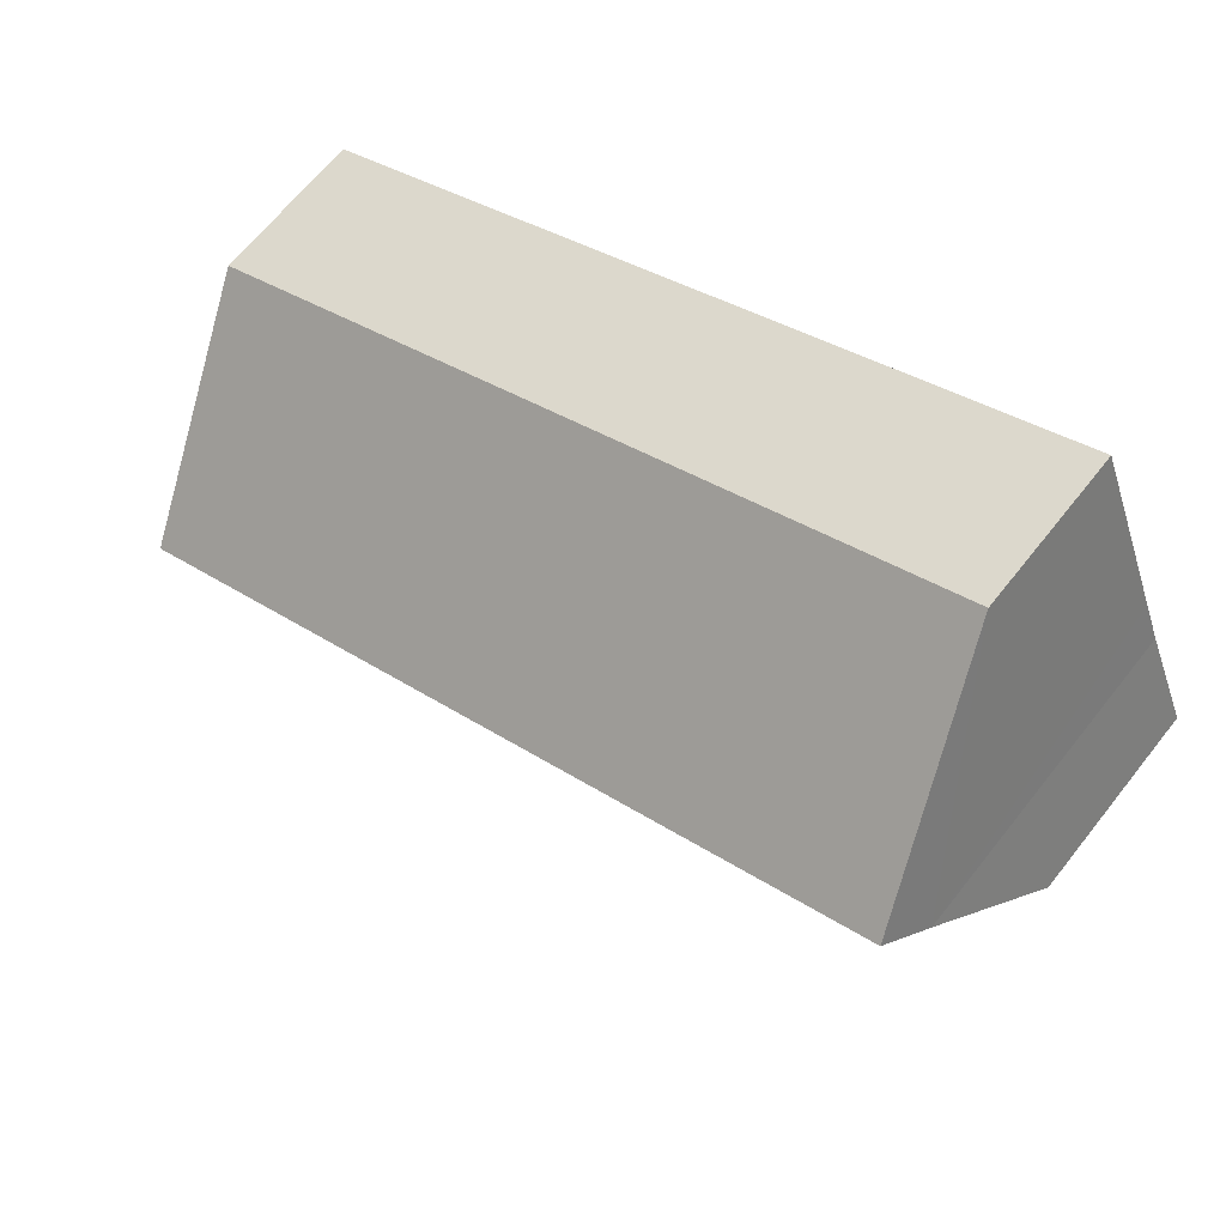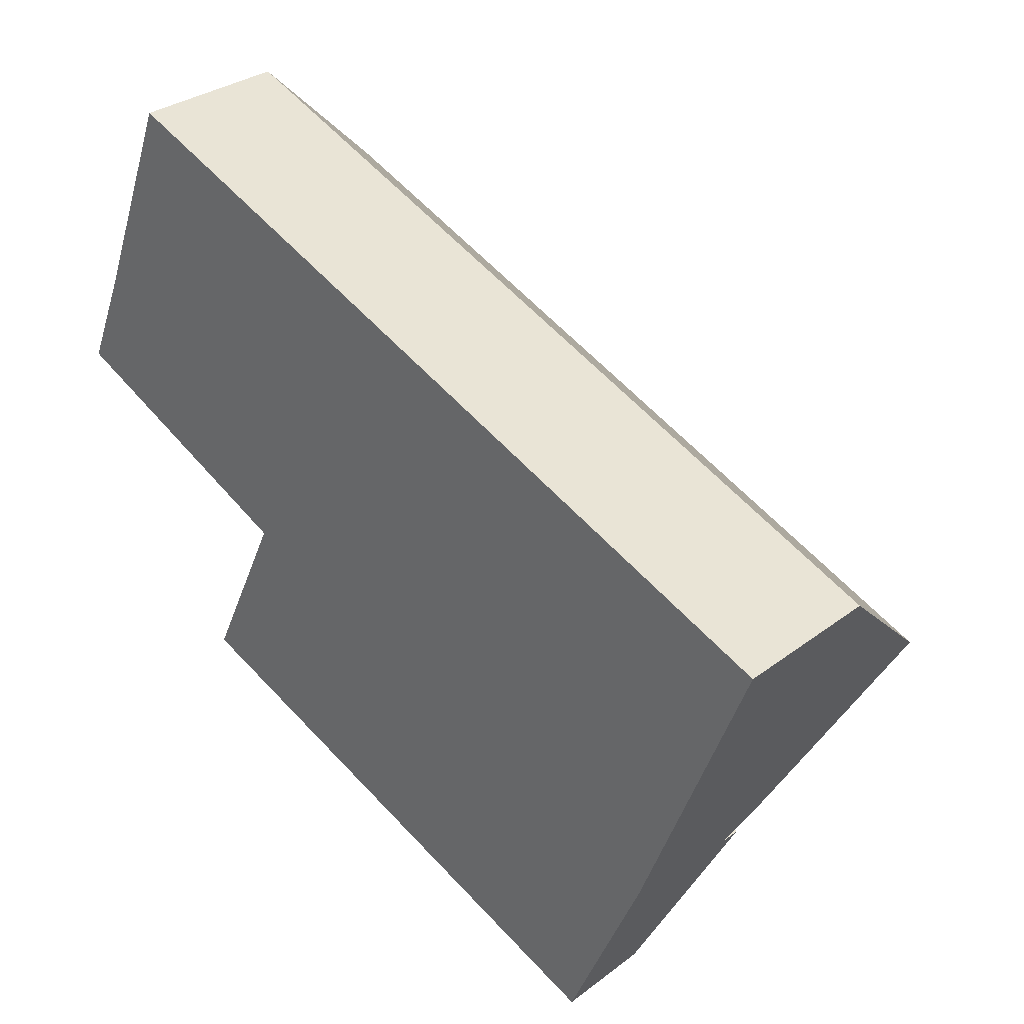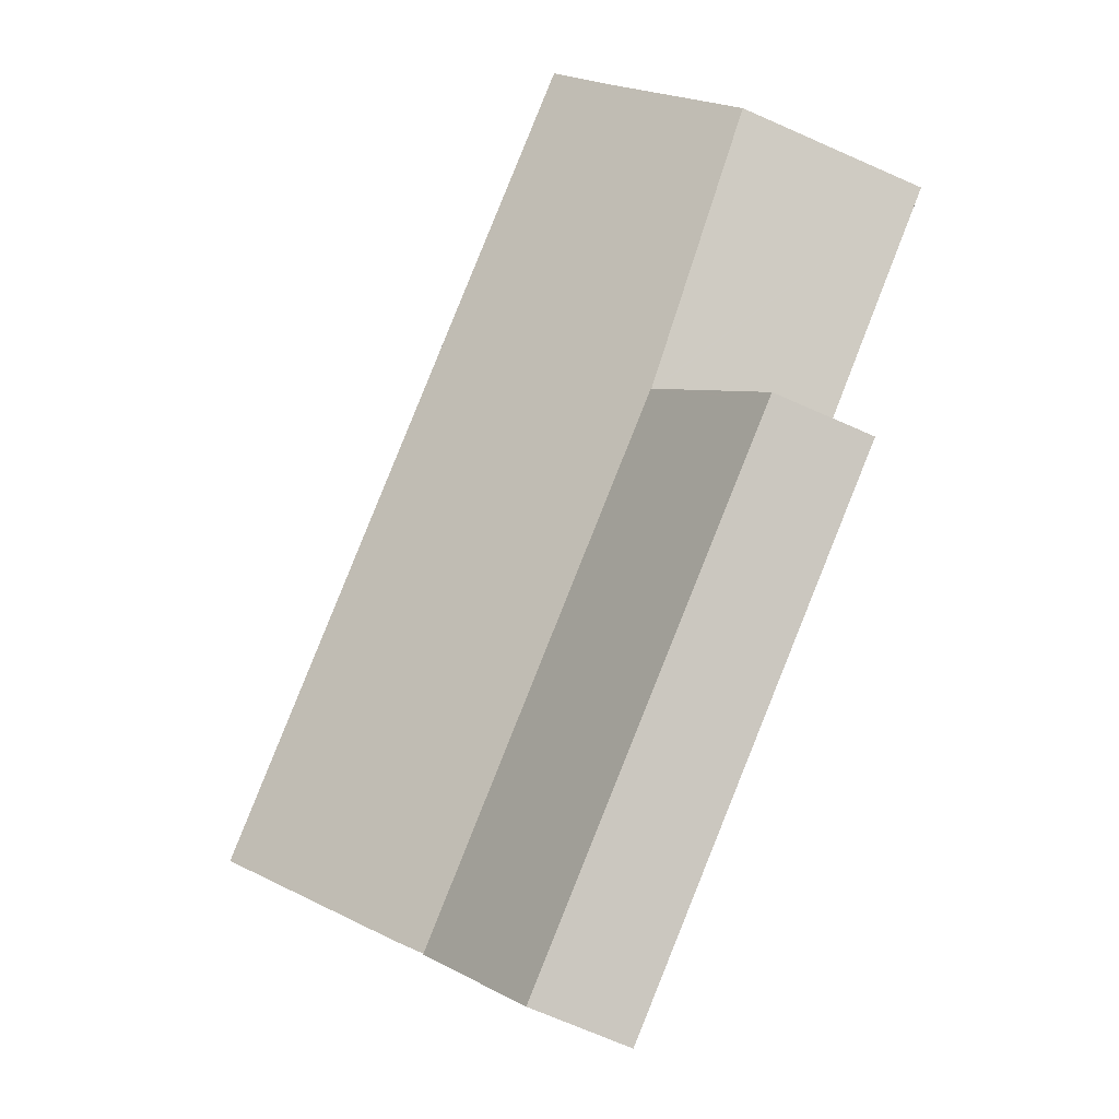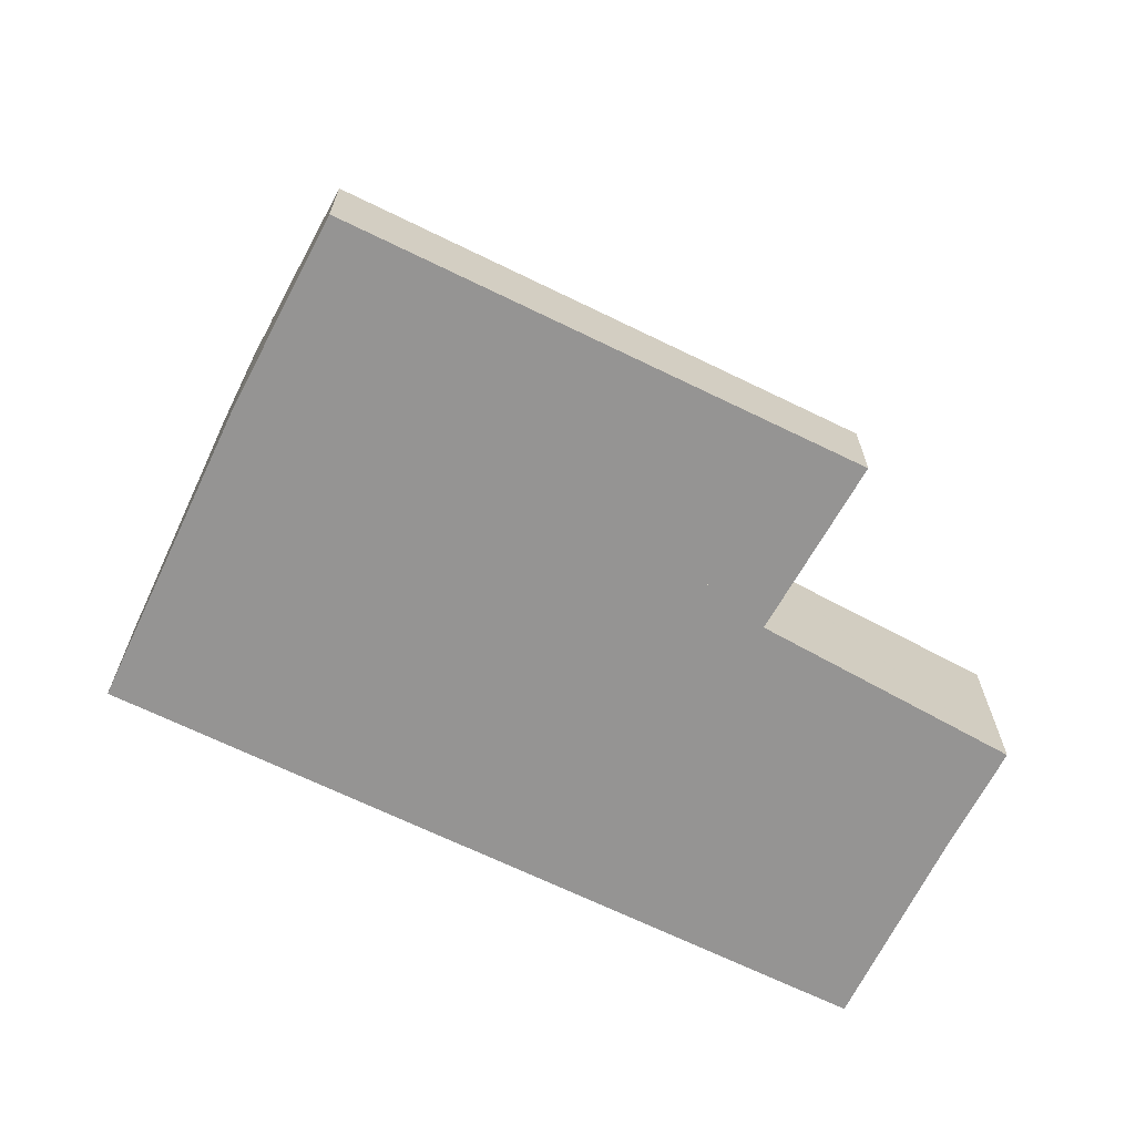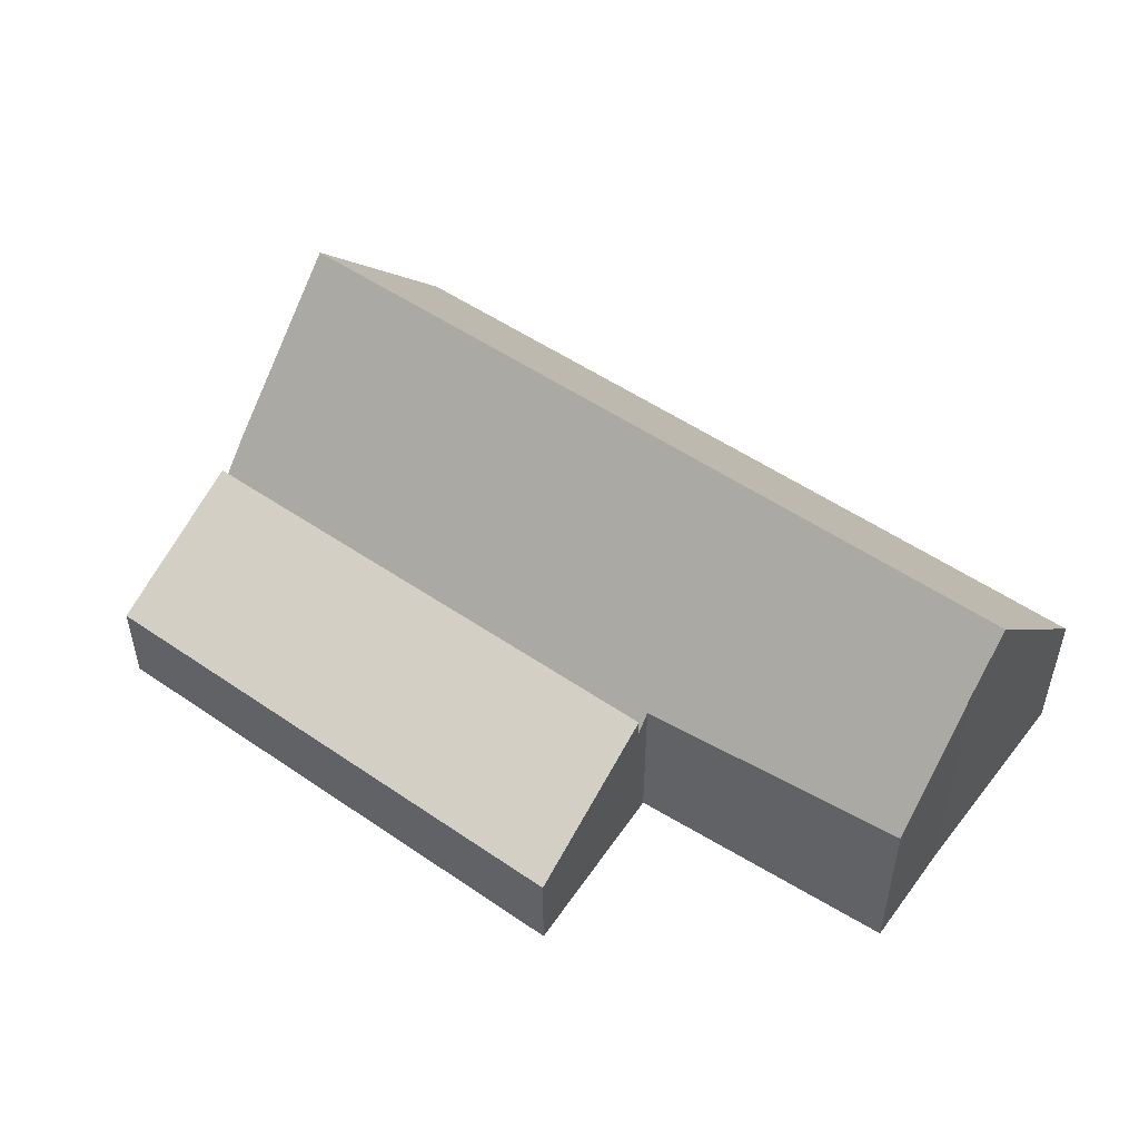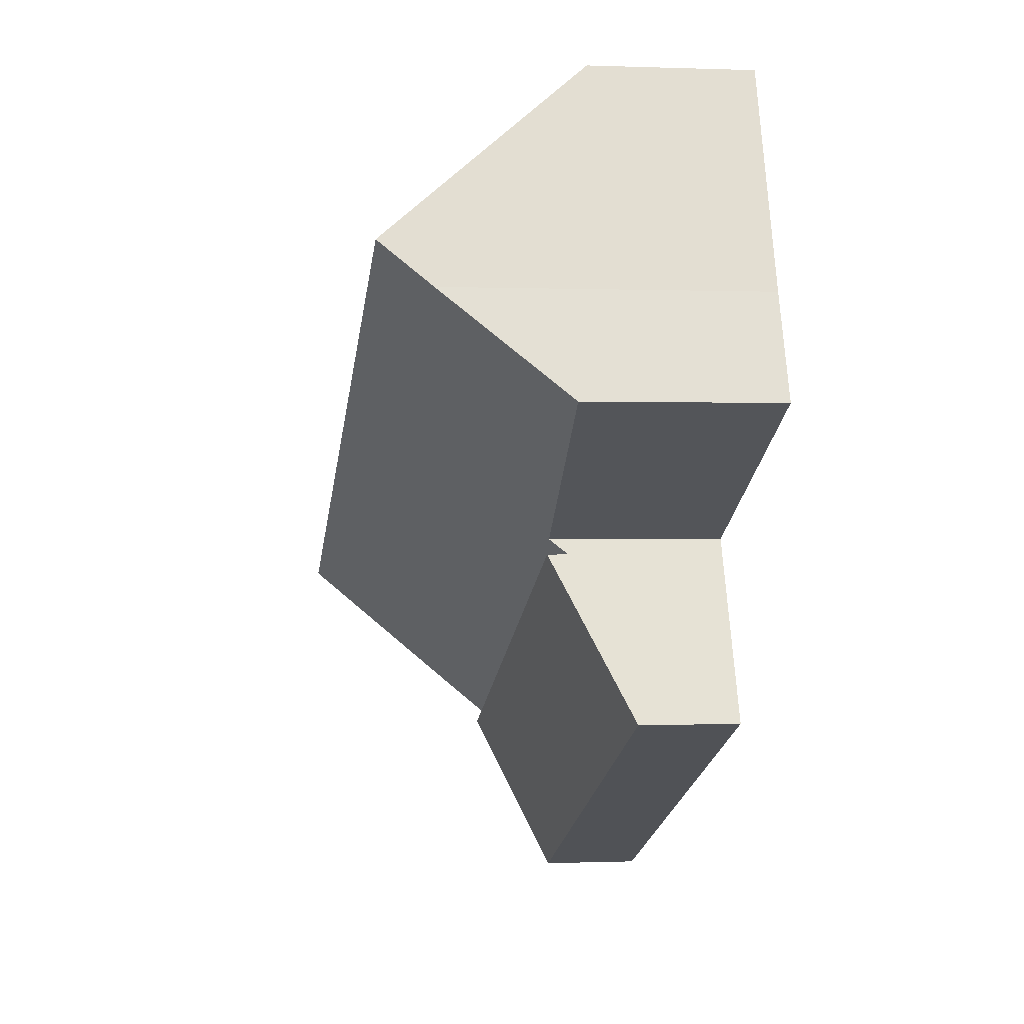
<metadata>
{"format":"obj","ext":"obj","renderer":"f3d","projection":"perspective","resolution":1024,"background":"white","views":[{"elev":65.1,"azim":-141.8,"up":"+Z"},{"elev":31.3,"azim":43.0,"up":"+Z"},{"elev":-71.7,"azim":-113.7,"up":"+Z"},{"elev":-67.1,"azim":175.5,"up":"+Y"},{"elev":52.4,"azim":-121.8,"up":"+Y"},{"elev":0.0,"azim":-98.4,"up":"+Z"}]}
</metadata>
<code>
v  7.168 7.963 0.862
v  20.19 3.517 0.048
v  18.75 7.963 -3.763
v  8.68 3.517 4.648
v  1.324 7.963 3.197
v  2.816 3.517 6.991
v  5.662 3.408 -3.033
v  17.57 4.353 -6.858
v  17.23 3.408 -7.654
v  5.815 3.804 -2.704
v  5.755 3.808 -2.676
v  0 4.189 2.565e-16
v  0.951 6.853 2.25
v  2.816 -4.281e-16 6.991
v  8.68 -2.846e-16 4.648
v  20.19 -2.939e-18 0.048
v  18.75 2.304e-16 -3.763
v  17.57 4.199e-16 -6.858
v  17.23 4.687e-16 -7.654
v  5.662 1.857e-16 -3.033
v  5.815 1.656e-16 -2.704
v  0.951 -1.378e-16 2.25
v  0 0 0
v  1.324 -1.958e-16 3.197
v  5.755 1.639e-16 -2.676
v  15.69 2.208 -11.22
v  5.662 3.87 -3.033
v  17.23 3.863 -7.654
v  4.167 2.201 -6.653
v  5.317 3.522 -3.774
v  4.005 2.201 -6.589
v  4.005 4.035e-16 -6.589
v  5.317 2.311e-16 -3.774
v  15.69 6.871e-16 -11.22
v  4.167 4.074e-16 -6.653
g defaultobject
f 1 2 3
f 2 1 4
f 4 1 5
f 4 5 6
f 7 8 9
f 8 7 3
f 3 7 10
f 3 10 1
f 1 10 11
f 1 11 12
f 1 12 13
f 1 13 5
f 14 4 6
f 4 14 15
f 4 15 2
f 2 15 16
f 16 3 2
f 3 16 8
f 8 16 17
f 8 17 18
f 18 9 8
f 9 18 19
f 19 7 9
f 7 19 20
f 7 21 10
f 21 7 20
f 12 22 13
f 22 12 23
f 24 13 22
f 11 23 12
f 23 11 10
f 23 10 21
f 23 21 25
f 13 6 5
f 6 13 24
f 6 24 14
f 19 21 20
f 21 19 15
f 15 19 16
f 16 19 18
f 16 18 17
f 25 22 23
f 22 25 24
f 24 25 14
f 14 25 15
f 15 25 21
f 26 27 28
f 27 26 29
f 27 29 30
f 30 29 31
f 32 30 31
f 30 32 33
f 30 33 27
f 27 33 20
f 20 28 27
f 28 20 19
f 19 26 28
f 26 19 34
f 34 29 26
f 29 34 35
f 29 35 31
f 31 35 32
f 33 19 20
f 19 33 34
f 34 33 35
f 35 33 32

</code>
